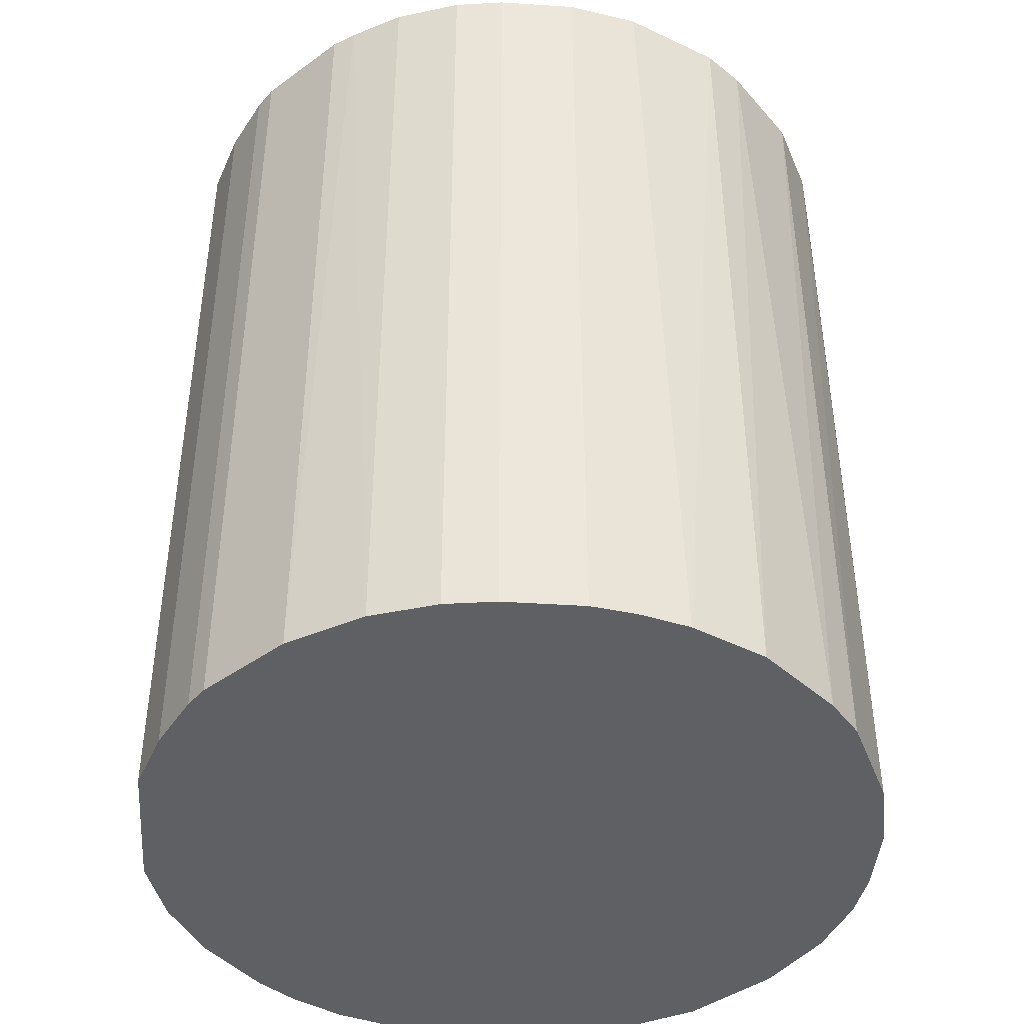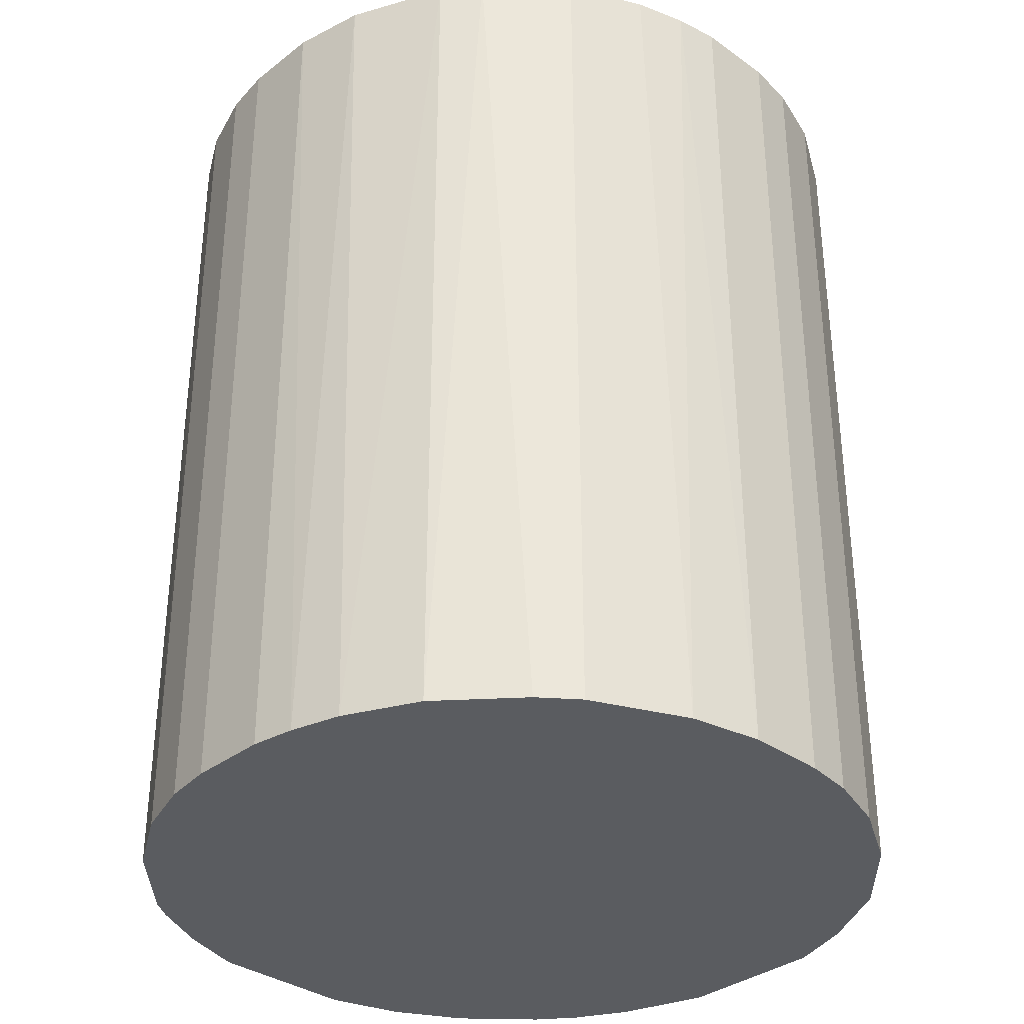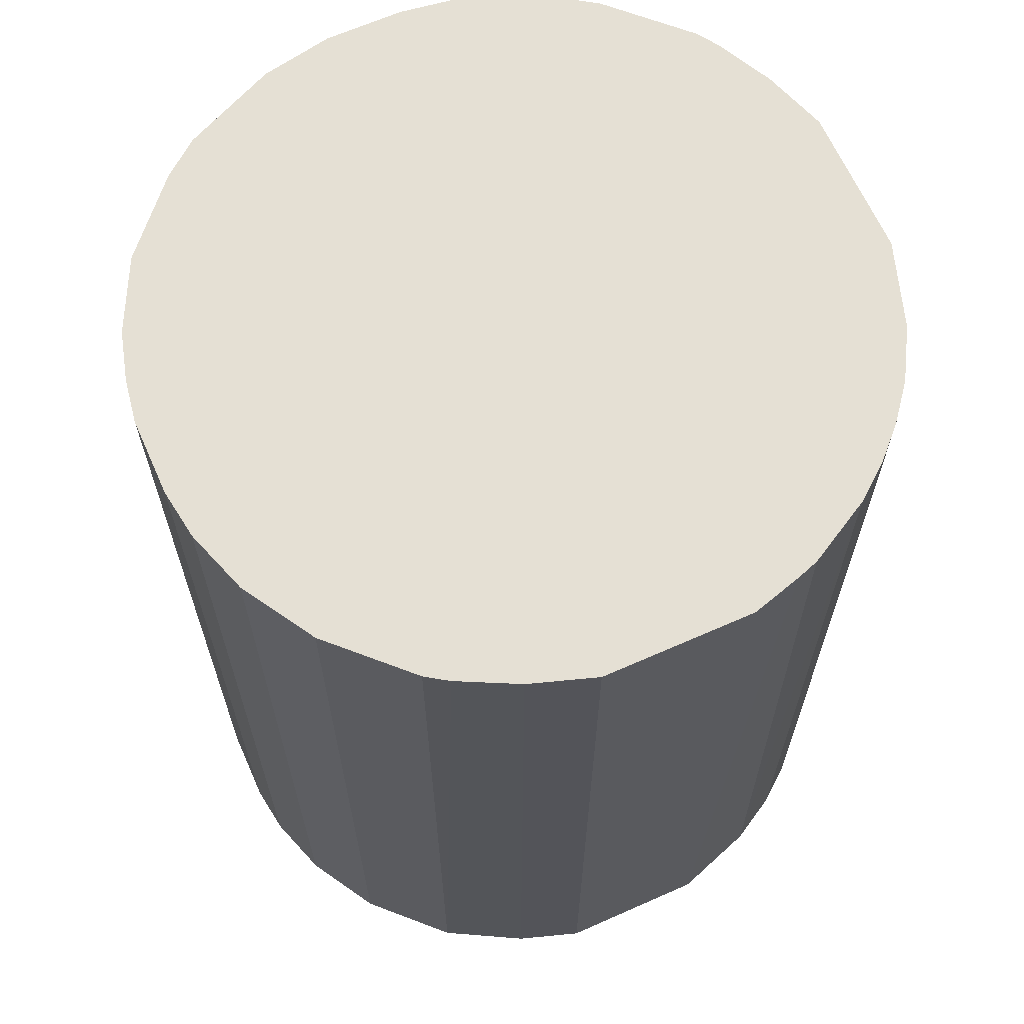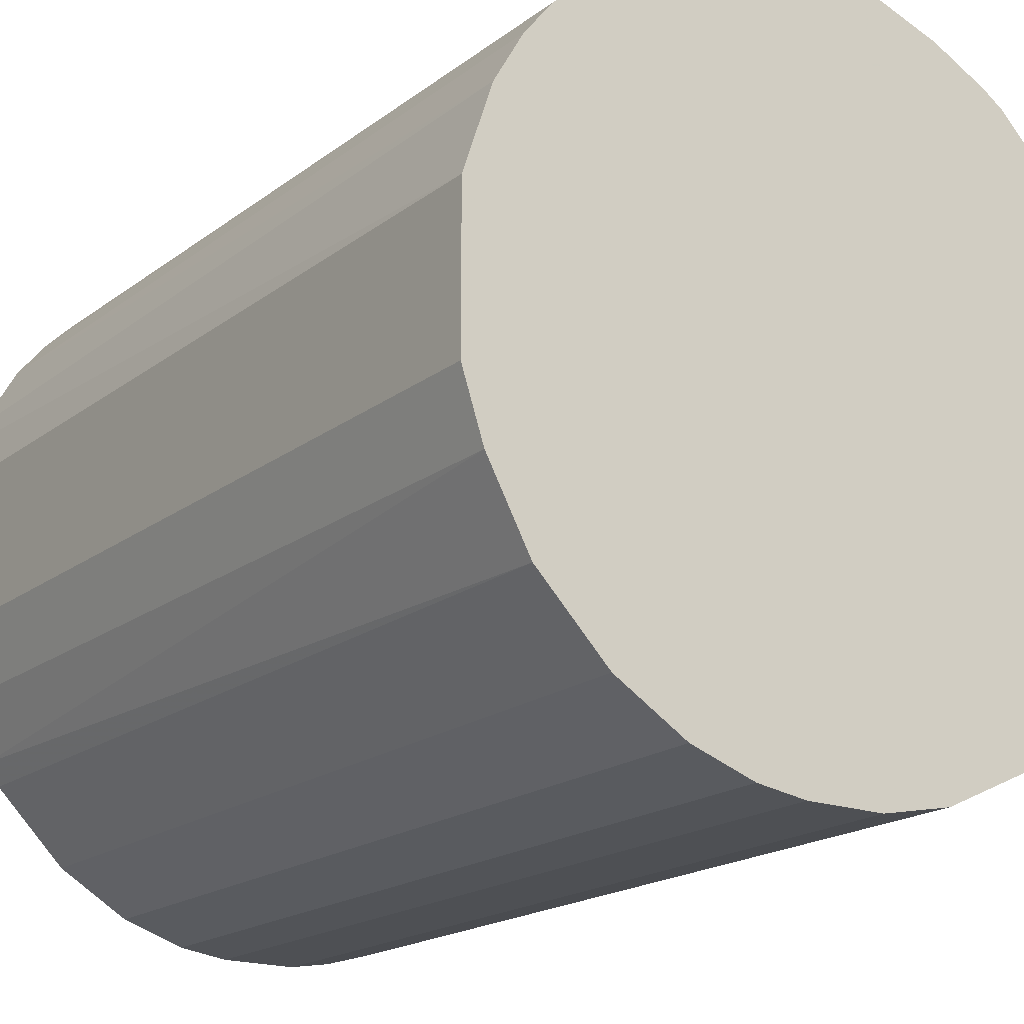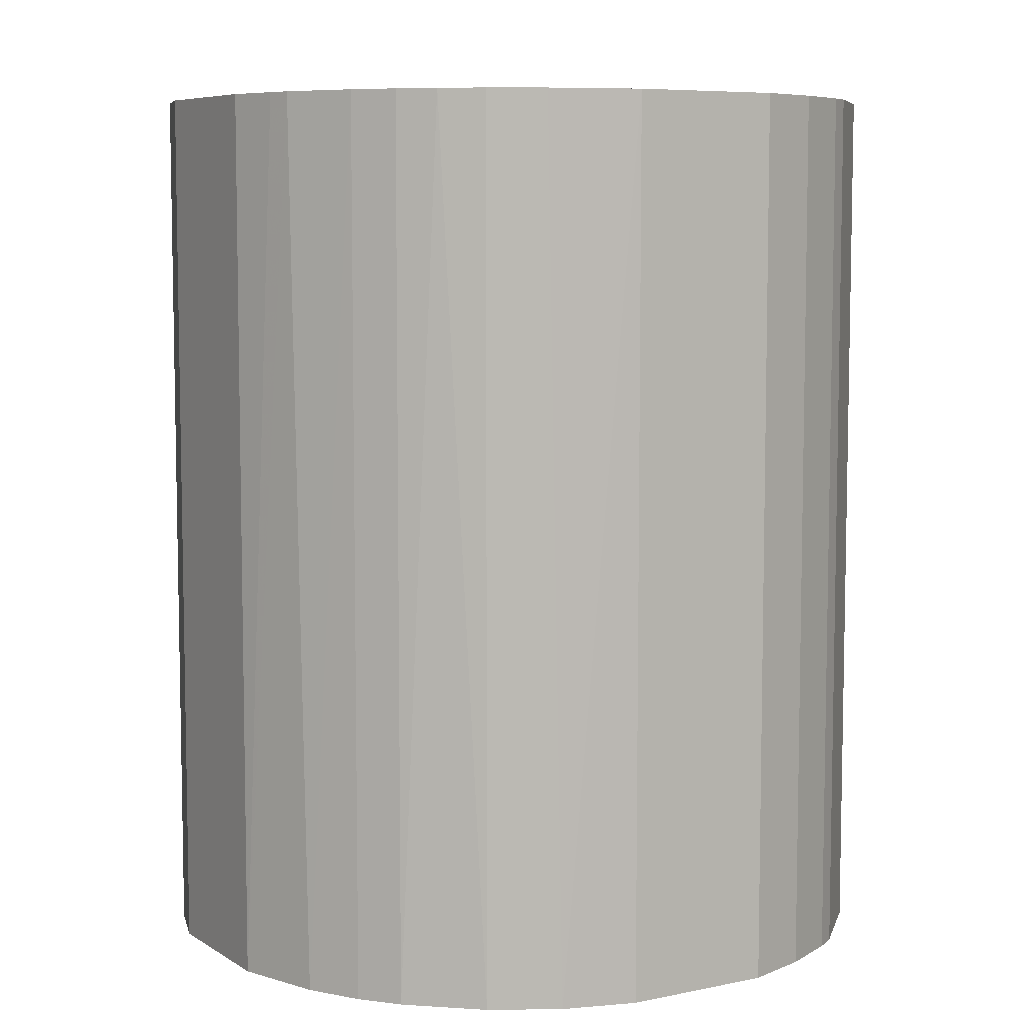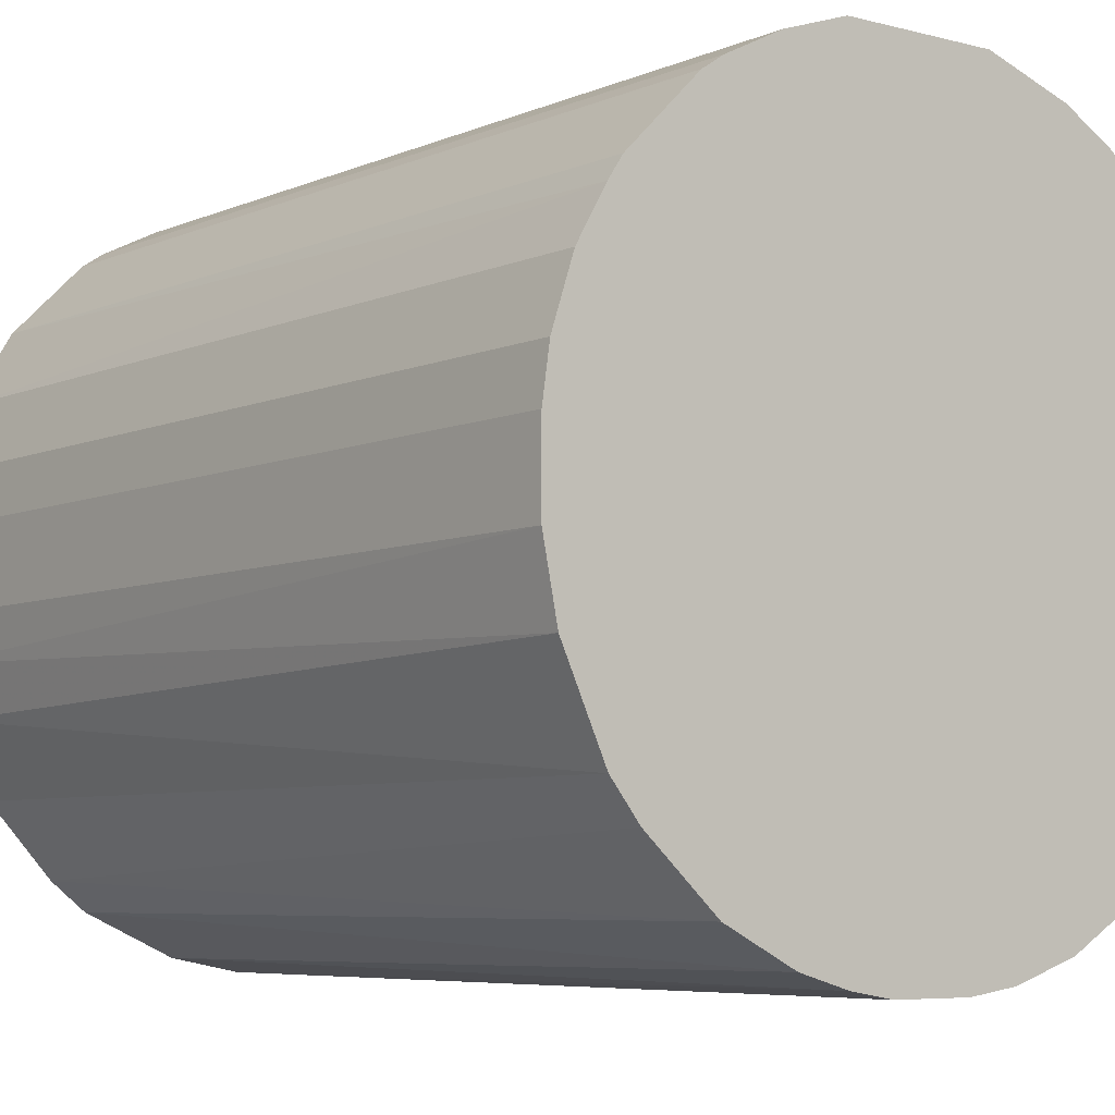
<metadata>
{"format":"obj","ext":"obj","renderer":"f3d","projection":"perspective","resolution":1024,"background":"white","views":[{"elev":-42.9,"azim":-94.4,"up":"+Z"},{"elev":-34.2,"azim":-43.9,"up":"+Z"},{"elev":65.5,"azim":66.0,"up":"+Z"},{"elev":-18.6,"azim":144.6,"up":"+Y"},{"elev":7.1,"azim":149.0,"up":"+Z"},{"elev":-6.1,"azim":-38.1,"up":"+Y"}]}
</metadata>
<code>
o convex_0
v -0.02819 -0.006652 -0.03515
v 0.02849 0.005813 0.03515
v 0.02736 0.009786 0.03515
v -0.02763 -0.008917 0.03515
v 0.01205 -0.02649 -0.03515
v 0.005813 0.02849 -0.03515
v -0.01572 0.02452 0.03515
v -0.00325 -0.02876 0.03515
v 0.02849 0.005813 -0.03515
v 0.02339 -0.01742 0.03515
v -0.02309 0.01772 -0.03515
v -0.01629 -0.02422 -0.03515
v 0.01262 0.02622 0.03515
v -0.02819 0.00695 0.03515
v 0.02679 -0.01119 -0.03515
v 0.02169 0.01942 -0.03515
v -0.02196 -0.01912 0.03515
v -0.006081 0.02849 -0.03515
v -0.006081 0.02849 0.03515
v 0.01205 -0.02649 0.03515
v 0.002982 -0.02876 -0.03515
v 0.02849 -0.006081 0.03515
v -0.02819 0.00695 -0.03515
v -0.02422 -0.01629 -0.03515
v 0.01772 -0.02309 -0.03515
v 0.02169 0.01942 0.03515
v -0.02422 0.01602 0.03515
v -0.01629 -0.02422 0.03515
v -0.008917 -0.02763 -0.03515
v -0.01572 0.02452 -0.03515
v 0.01658 0.02396 -0.03515
v 0.005813 0.02849 0.03515
v -0.02876 -0.00325 0.03515
v 0.02622 0.01262 -0.03515
v 0.02849 -0.006081 -0.03515
v 0.00695 -0.02819 0.03515
v 0.02339 -0.01742 -0.03515
v 0.01772 -0.02309 0.03515
v -0.01062 -0.02706 0.03515
v -0.02649 0.01205 -0.03515
v -0.02876 0.002982 -0.03515
v 0.01149 0.02679 -0.03515
v 0.02396 0.01658 0.03515
v -0.01742 0.02338 0.03515
v -0.01119 0.02679 0.03515
v -0.00325 -0.02876 -0.03515
v -0.02422 -0.01629 0.03515
v 0.02679 -0.01119 0.03515
v 0.01942 0.02169 0.03515
v -0.02706 -0.01062 -0.03515
v -0.01912 -0.02195 -0.03515
v -0.02649 0.01205 0.03515
v -0.01119 0.02679 -0.03515
v 0.00695 -0.02819 -0.03515
v 0.002982 -0.02876 0.03515
v -0.02876 0.002982 0.03515
v -0.02876 -0.00325 -0.03515
v -0.02309 0.01772 0.03515
v -0.01742 0.02338 -0.03515
v 0.01658 0.02396 0.03515
v 0.02452 -0.01572 0.03515
v 0.02396 0.01658 -0.03515
v -0.006652 -0.02819 0.03515
v 0.02679 0.01149 0.03515
f 34 43 64
f 2 3 4
f 5 1 6
f 4 3 7
f 2 4 8
f 3 2 9
f 5 6 9
f 2 8 10
f 6 1 11
f 1 5 12
f 7 3 13
f 4 7 14
f 5 9 15
f 9 6 16
f 8 4 17
f 6 11 18
f 7 13 19
f 6 18 19
f 10 8 20
f 12 5 21
f 9 2 22
f 2 10 22
f 11 1 23
f 1 12 24
f 5 15 25
f 20 5 25
f 13 3 26
f 14 7 27
f 8 17 28
f 12 21 29
f 18 11 30
f 16 6 31
f 6 19 32
f 19 13 32
f 1 4 33
f 4 14 33
f 9 16 34
f 15 9 35
f 9 22 35
f 22 15 35
f 5 20 36
f 20 8 36
f 25 15 37
f 10 25 37
f 10 20 38
f 25 10 38
f 20 25 38
f 8 28 39
f 28 12 39
f 12 29 39
f 11 23 40
f 23 14 40
f 27 11 40
f 23 1 41
f 14 23 41
f 31 6 42
f 13 31 42
f 6 32 42
f 32 13 42
f 26 3 43
f 16 26 43
f 27 7 44
f 7 30 44
f 7 19 45
f 19 18 45
f 30 7 45
f 21 8 46
f 29 21 46
f 17 4 47
f 24 17 47
f 22 10 48
f 15 22 48
f 13 26 49
f 26 16 49
f 16 31 49
f 4 1 50
f 1 24 50
f 47 4 50
f 24 47 50
f 24 12 51
f 17 24 51
f 12 28 51
f 28 17 51
f 14 27 52
f 40 14 52
f 27 40 52
f 18 30 53
f 45 18 53
f 30 45 53
f 21 5 54
f 5 36 54
f 36 21 54
f 8 21 55
f 36 8 55
f 21 36 55
f 33 14 56
f 14 41 56
f 41 33 56
f 1 33 57
f 41 1 57
f 33 41 57
f 11 27 58
f 27 44 58
f 44 11 58
f 30 11 59
f 11 44 59
f 44 30 59
f 31 13 60
f 13 49 60
f 49 31 60
f 10 37 61
f 37 15 61
f 48 10 61
f 15 48 61
f 34 16 62
f 16 43 62
f 43 34 62
f 8 39 63
f 39 29 63
f 46 8 63
f 29 46 63
f 3 9 64
f 9 34 64
f 43 3 64

</code>
